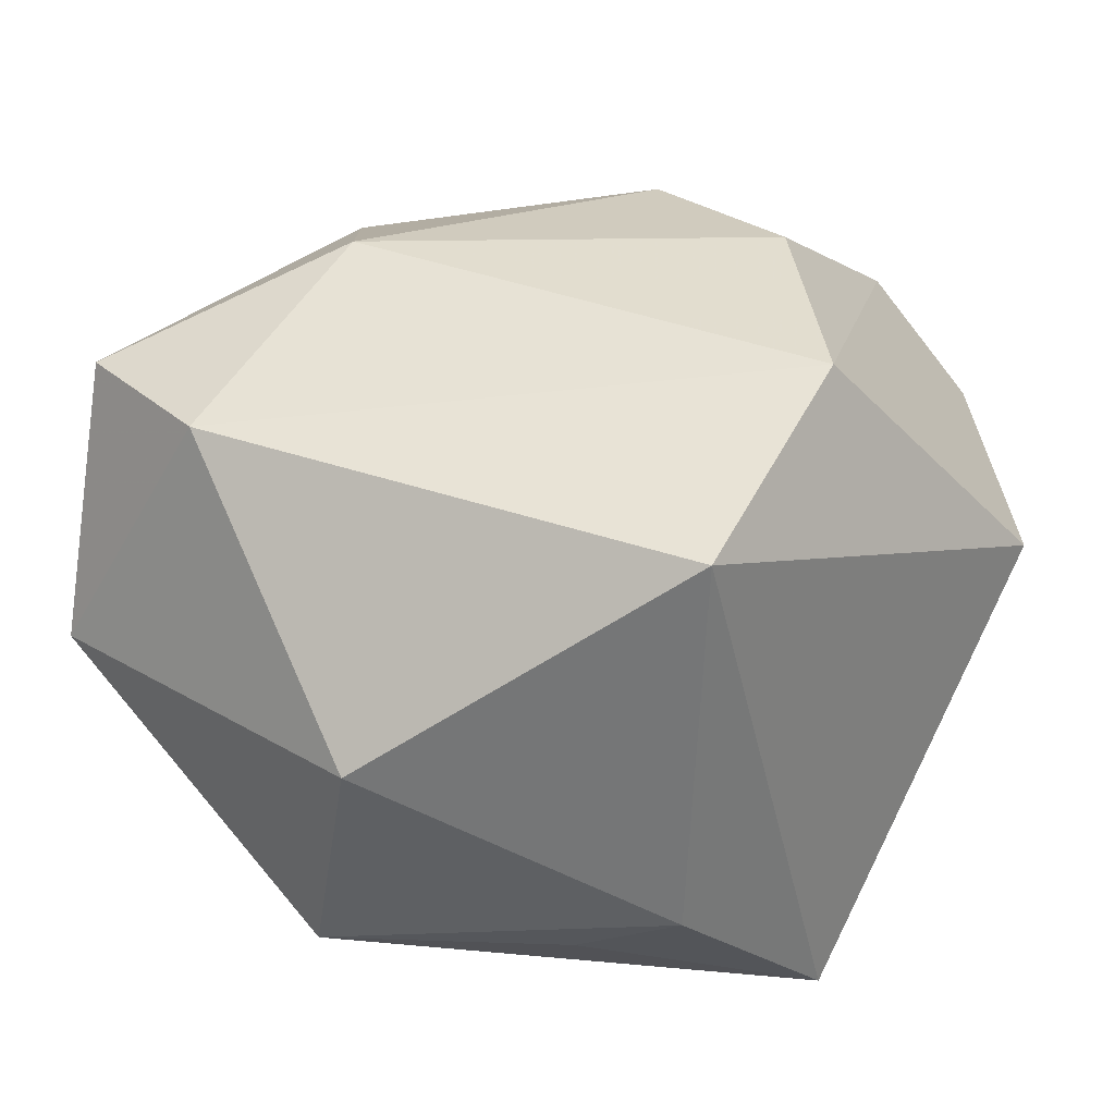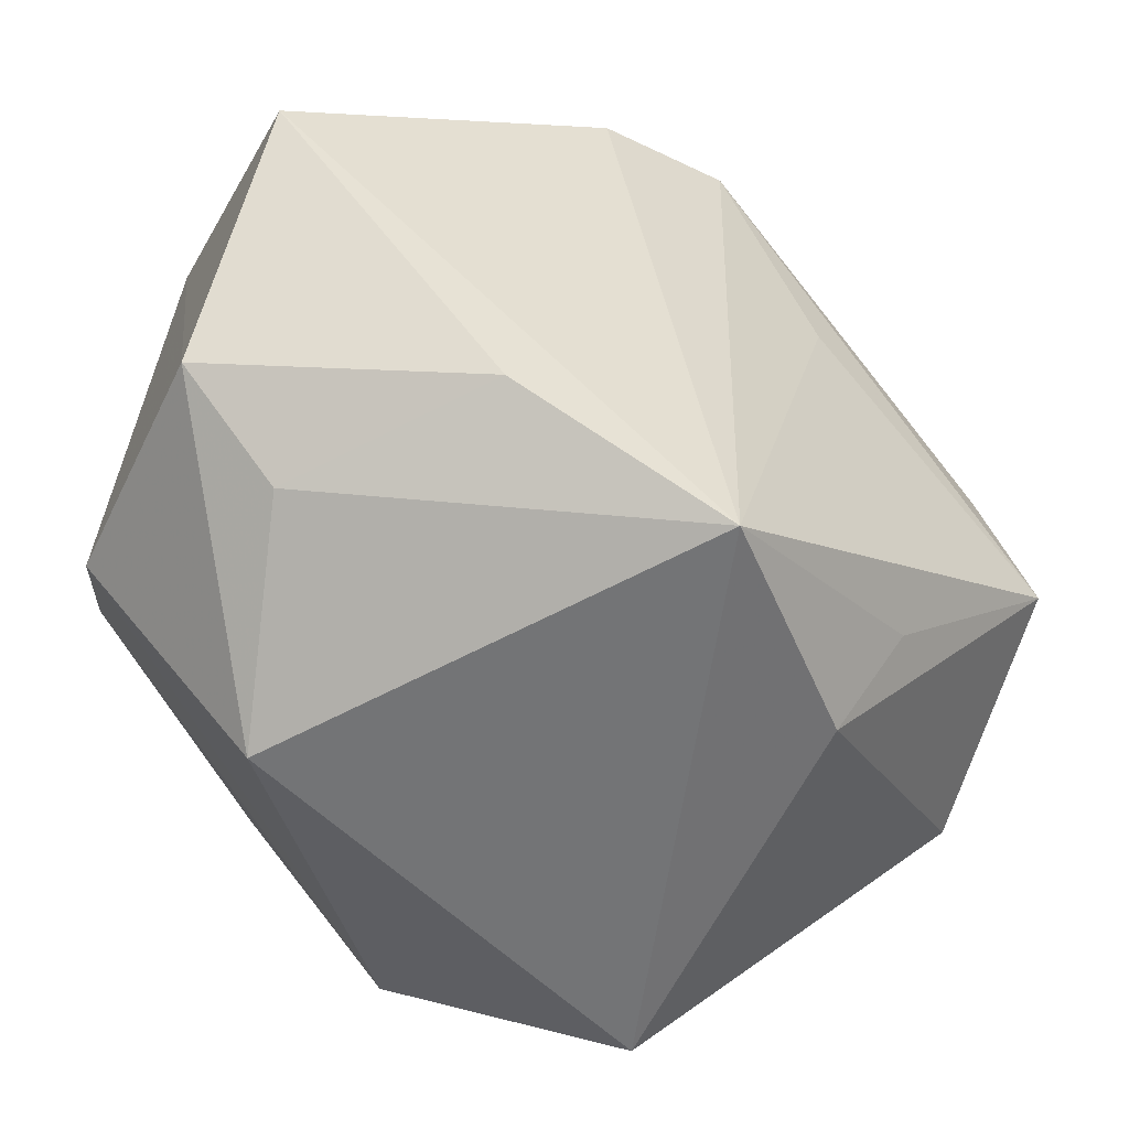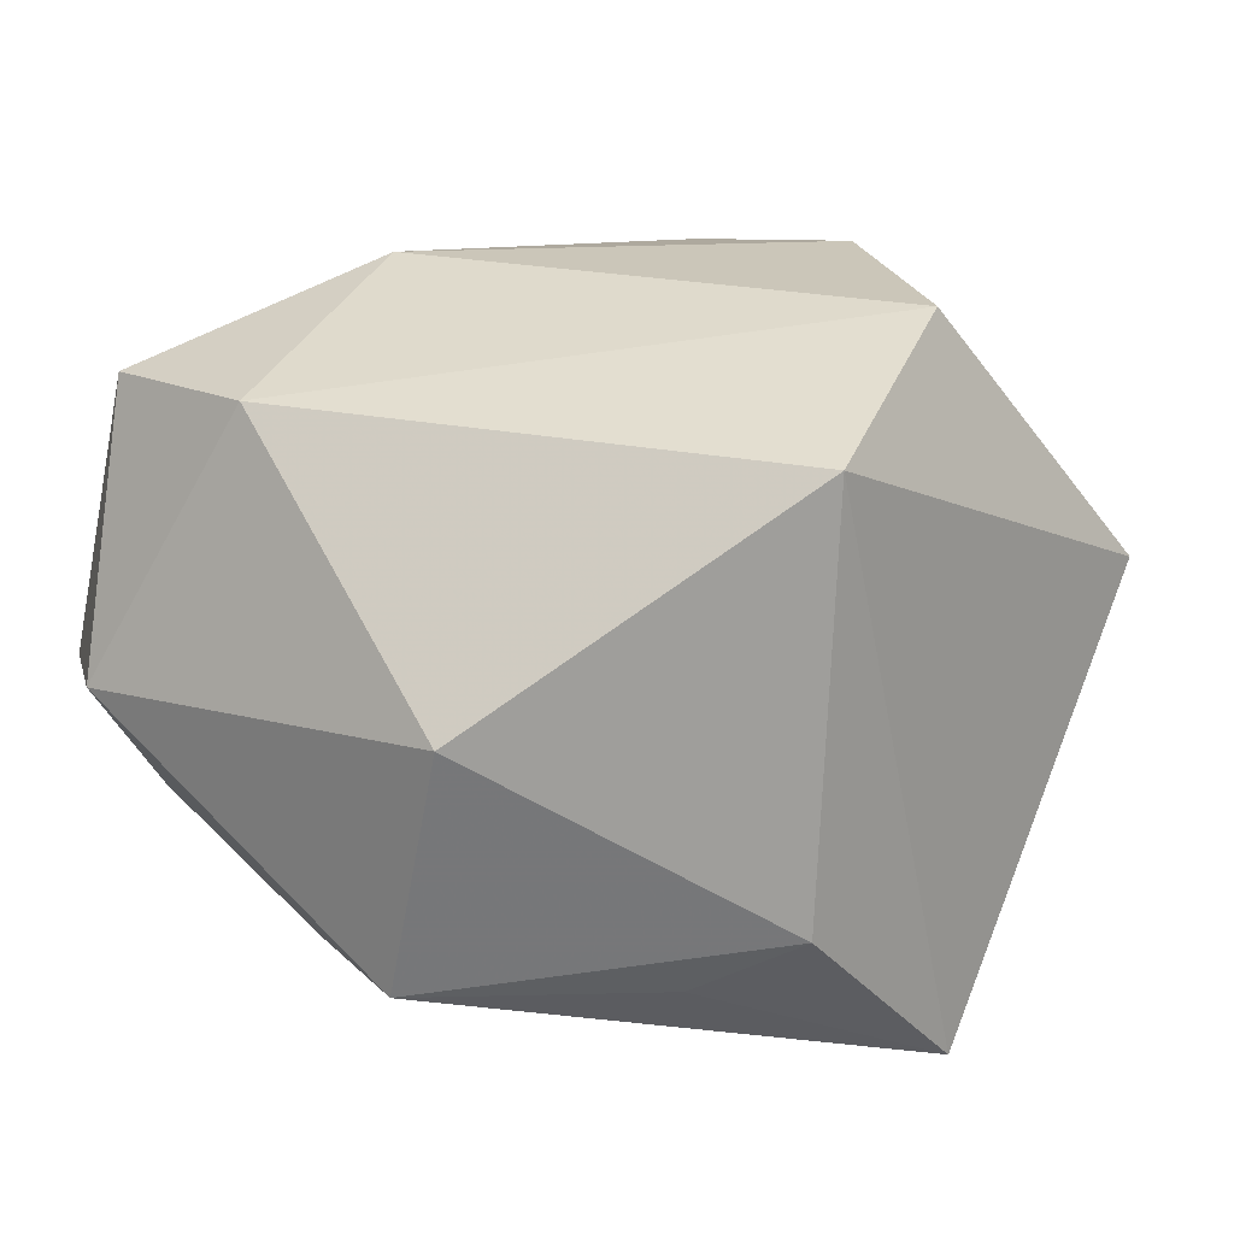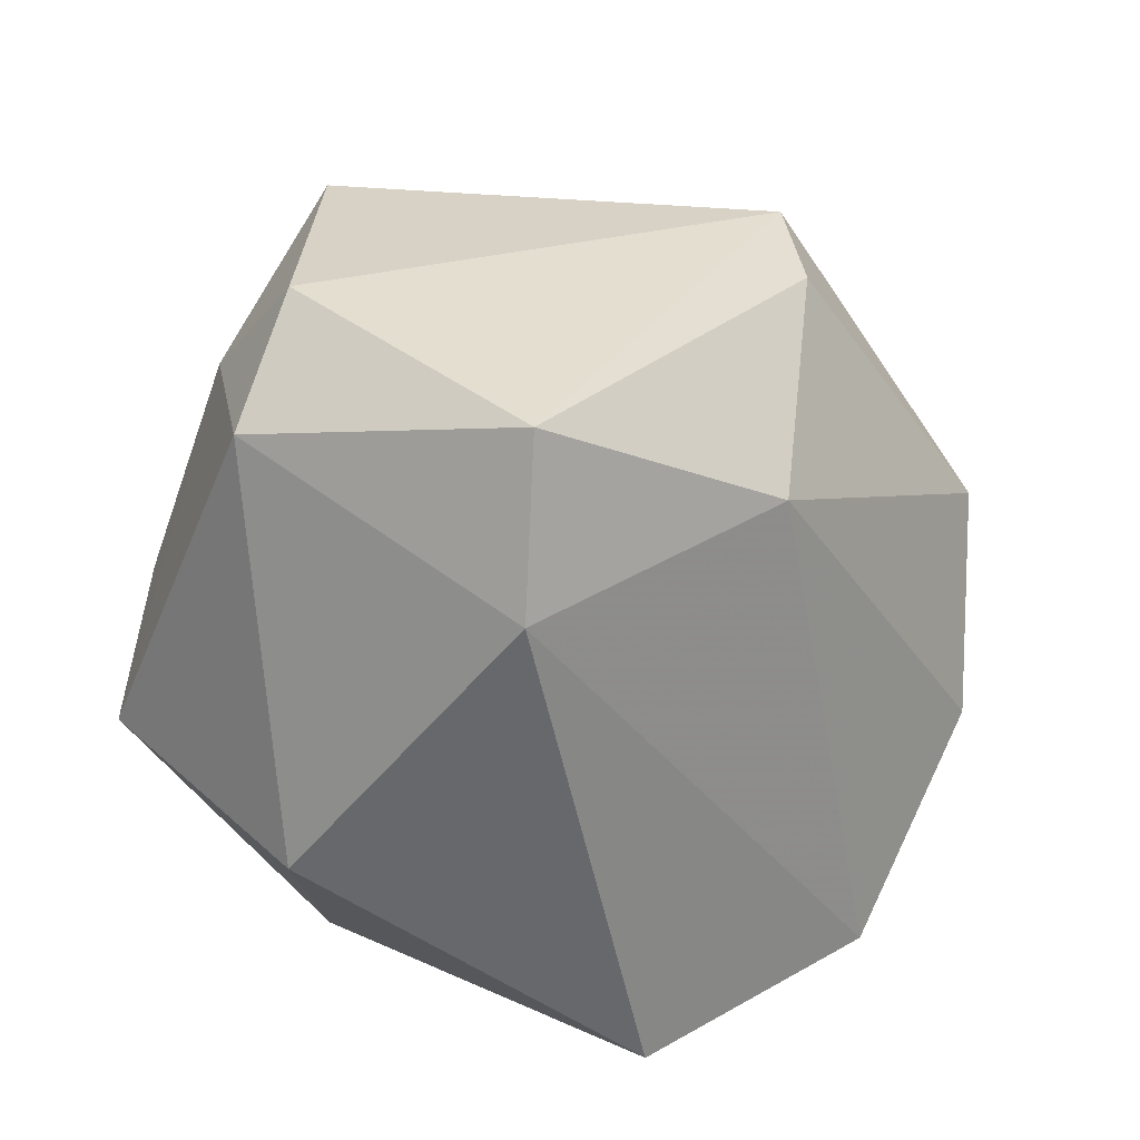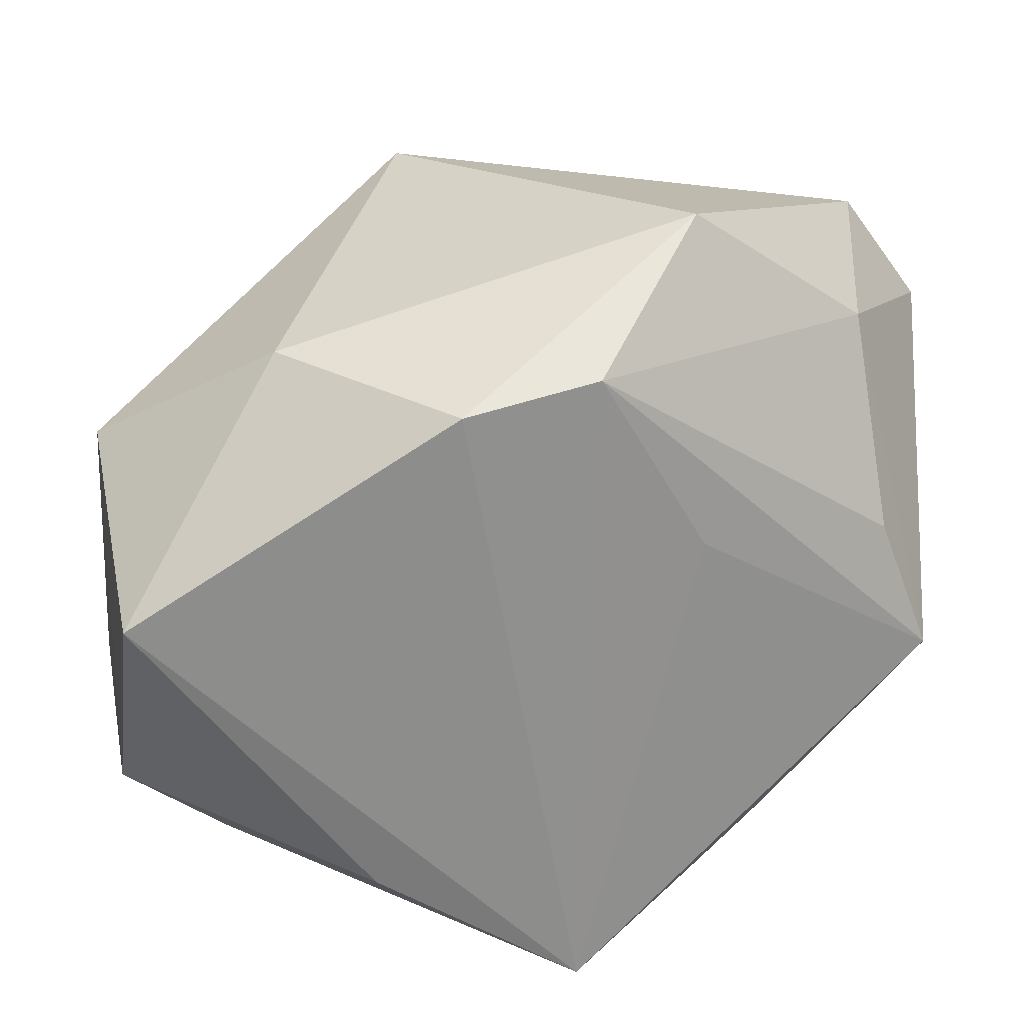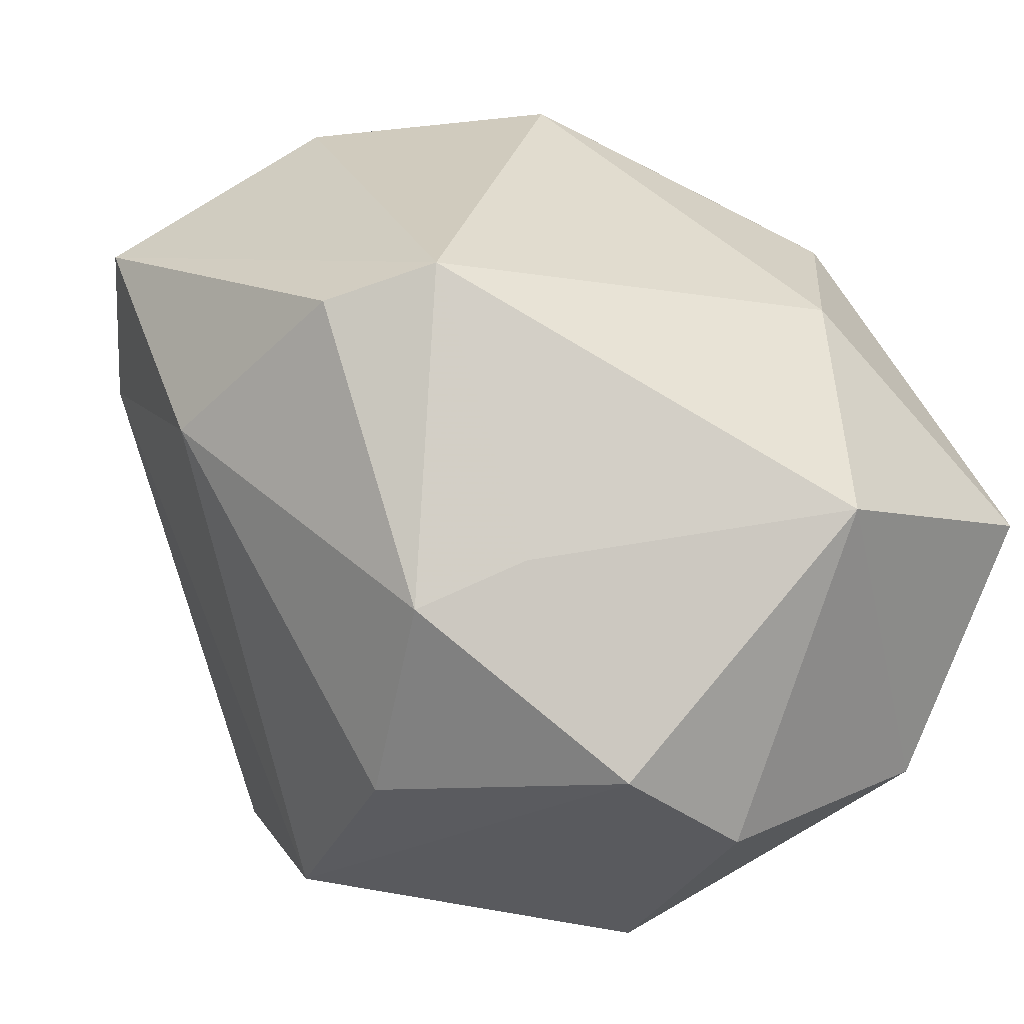
<metadata>
{"format":"obj","ext":"obj","renderer":"f3d","projection":"perspective","resolution":1024,"background":"white","views":[{"elev":31.4,"azim":-43.6,"up":"+Z"},{"elev":-56.1,"azim":154.5,"up":"+Y"},{"elev":17.2,"azim":-50.2,"up":"+Z"},{"elev":17.2,"azim":-51.0,"up":"+Y"},{"elev":23.9,"azim":168.6,"up":"+Y"},{"elev":26.6,"azim":49.2,"up":"+Y"}]}
</metadata>
<code>
v 0.009936 0.02404 -0.03016
v 0.01985 0.009033 0.02903
v -0.01704 -0.03131 -0.01429
v -0.01398 0.03578 -0.01501
v 0.02394 0.02588 -0.01592
v -0.01247 0.008871 -0.02638
v -0.03328 0.02453 0.02384
v -0.03443 0.009553 0.02385
v 0.01778 -0.02197 -0.02723
v -0.01153 0.01562 0.03131
v -0.0006697 -0.03313 -0.02897
v -0.02116 -0.02252 -0.01939
v -0.04061 0.02166 0.0003593
v 0.001289 0.03029 0.02393
v -0.03108 0.02387 -0.01099
v 0.03969 -0.01345 0.008892
v 0.02401 0.01234 0.02001
v -0.03681 -0.006898 -0.01896
v 0.024 -0.03313 0.006781
v -0.03302 0.03172 -0.0008659
v 0.03004 -0.02385 -0.01146
v 0.003184 -0.02718 0.02994
v 0.01654 -0.009816 0.03131
v 0.007997 0.03399 0.01655
v -0.03881 -0.01393 0.002798
v 0.03616 -0.004774 0.01897
v 0.03889 0.005622 -0.02738
v -0.017 -0.03313 0.02205
v 0.03946 0.01509 -0.004467
v -0.0321 0.005471 -0.01881
v 0.03966 -0.01566 -0.01403
v -0.002209 0.0261 -0.02909
f 21 19 11
f 31 19 21
f 16 19 31
f 25 18 3
f 25 3 28
f 11 19 28
f 28 3 11
f 11 27 9
f 9 27 31
f 9 21 11
f 31 21 9
f 13 18 25
f 31 27 29
f 29 16 31
f 12 18 11
f 11 3 12
f 12 3 18
f 22 28 19
f 19 16 22
f 25 28 8
f 8 13 25
f 7 13 8
f 28 22 8
f 11 18 6
f 6 32 11
f 18 32 6
f 18 13 15
f 4 32 15
f 20 13 7
f 4 15 20
f 20 15 13
f 4 20 24
f 7 14 24
f 24 20 7
f 7 8 10
f 10 8 22
f 10 22 23
f 10 14 7
f 30 32 18
f 18 15 30
f 30 15 32
f 4 24 5
f 5 24 29
f 5 29 27
f 2 24 14
f 2 10 23
f 14 10 2
f 1 5 27
f 1 27 11
f 11 32 1
f 1 32 4
f 4 5 1
f 29 24 17
f 24 2 17
f 16 29 26
f 26 2 23
f 29 17 26
f 26 17 2
f 23 22 26
f 26 22 16

</code>
